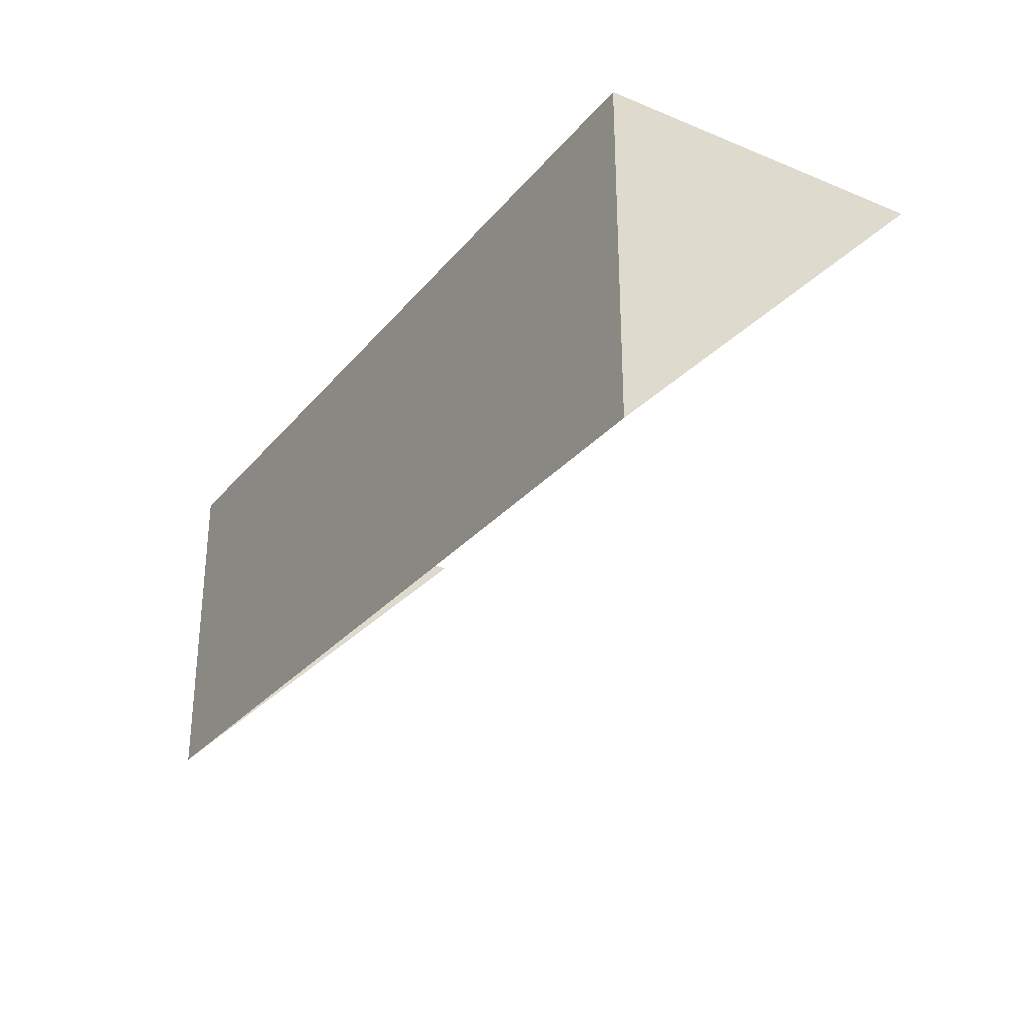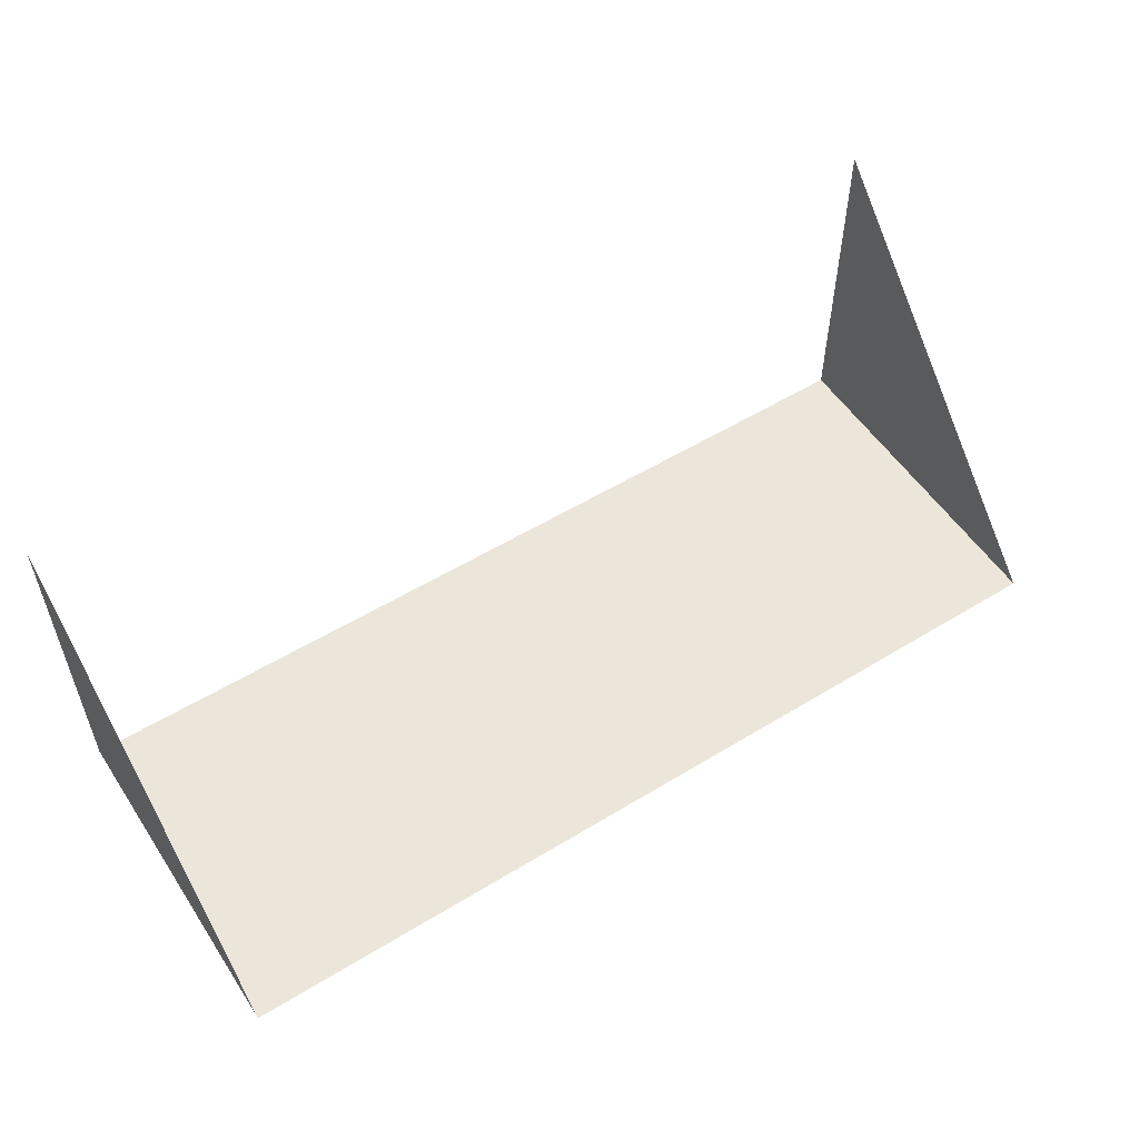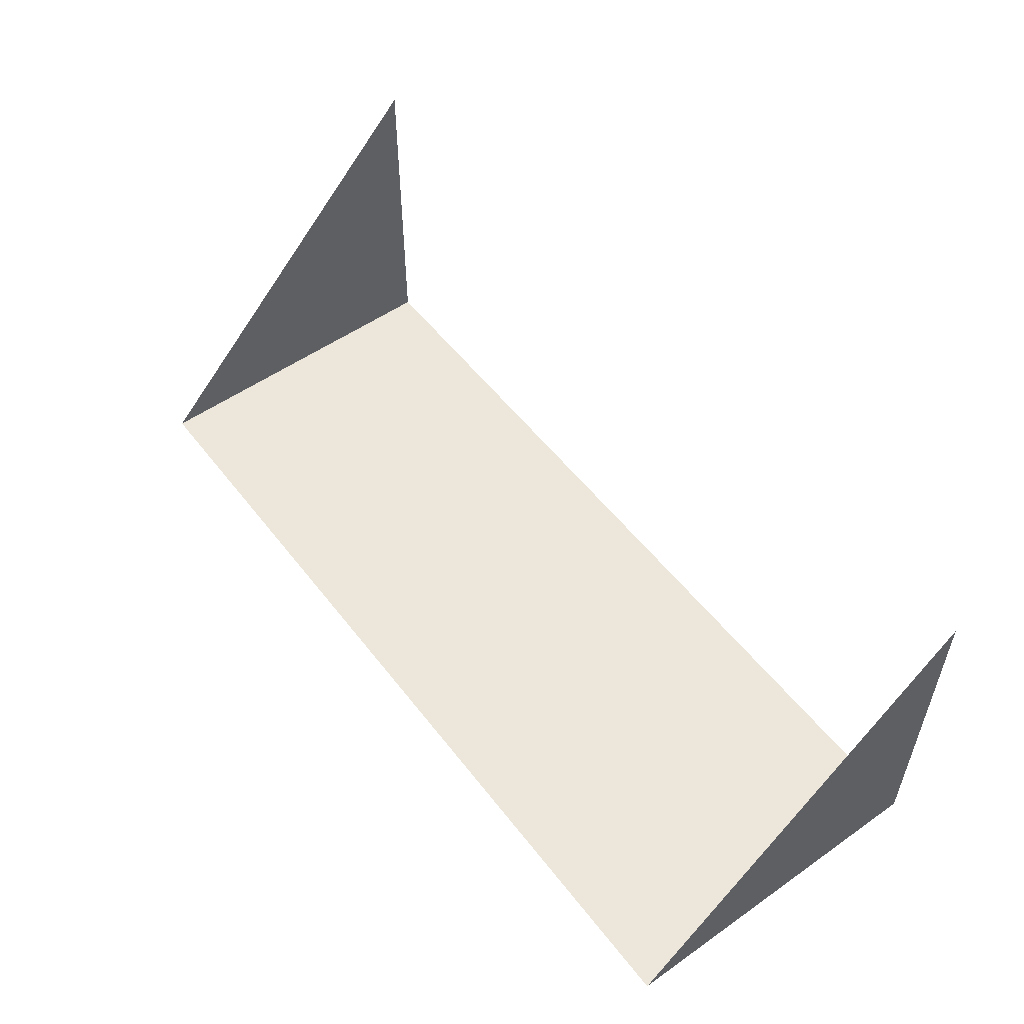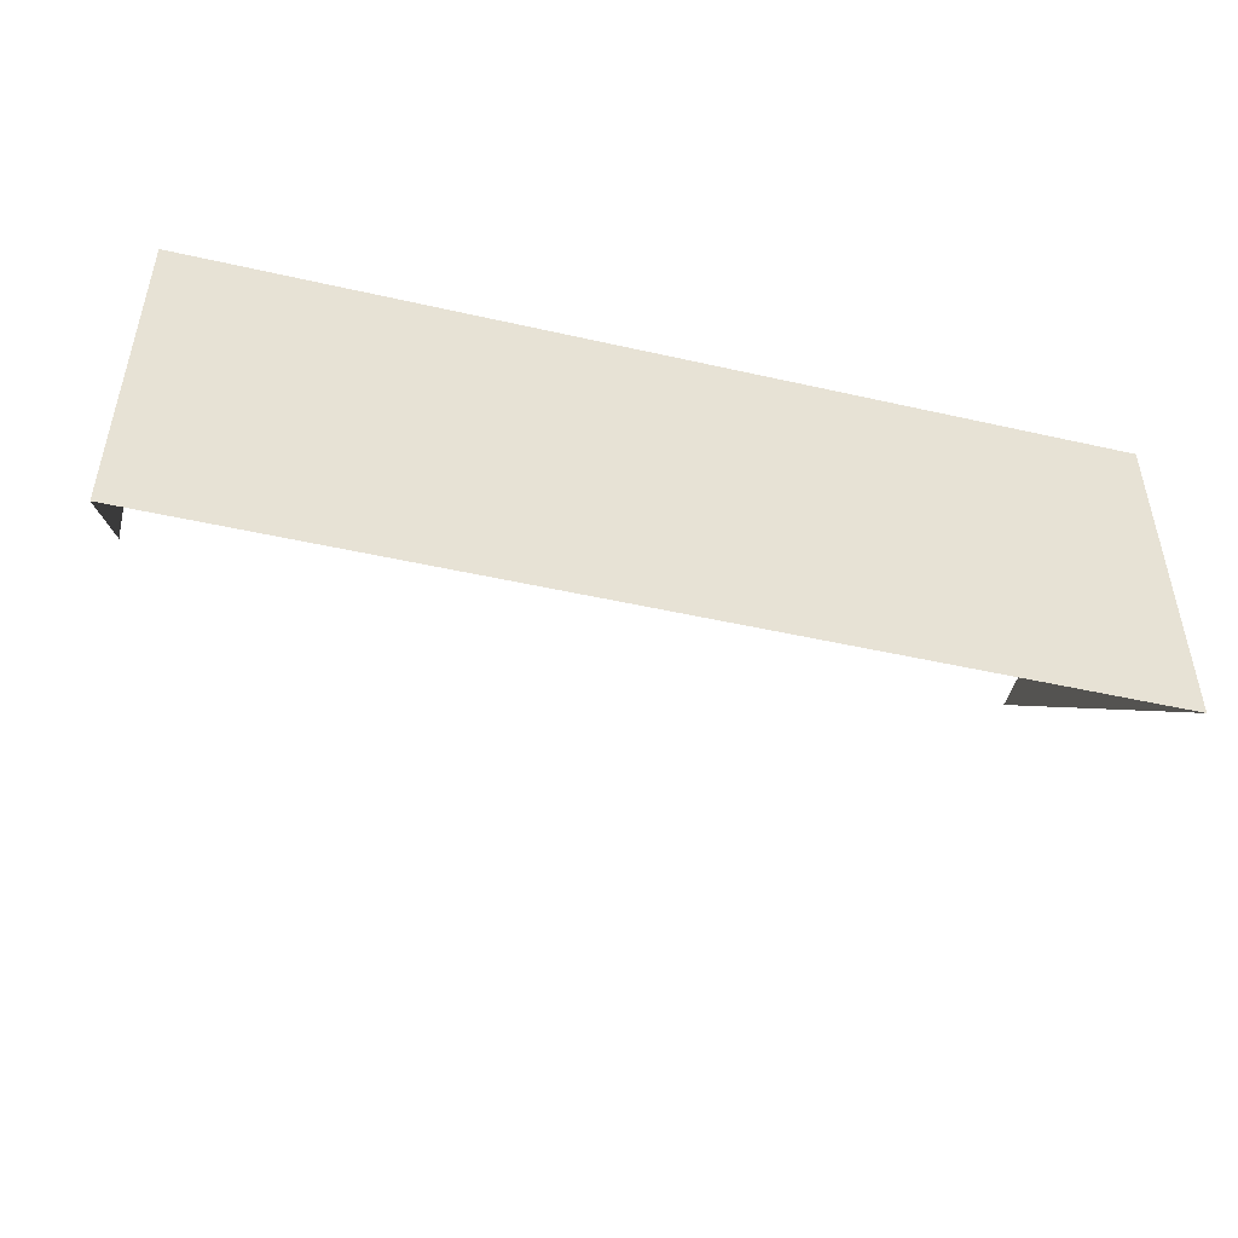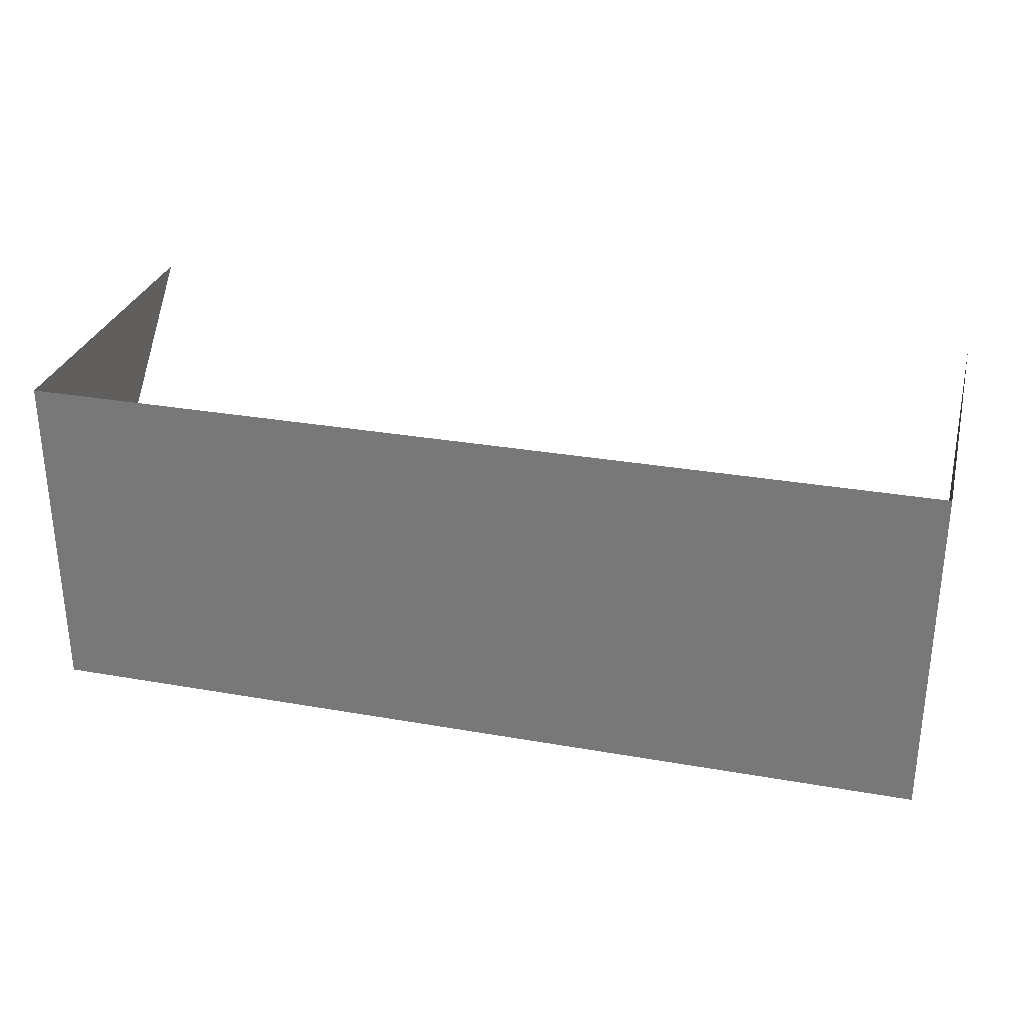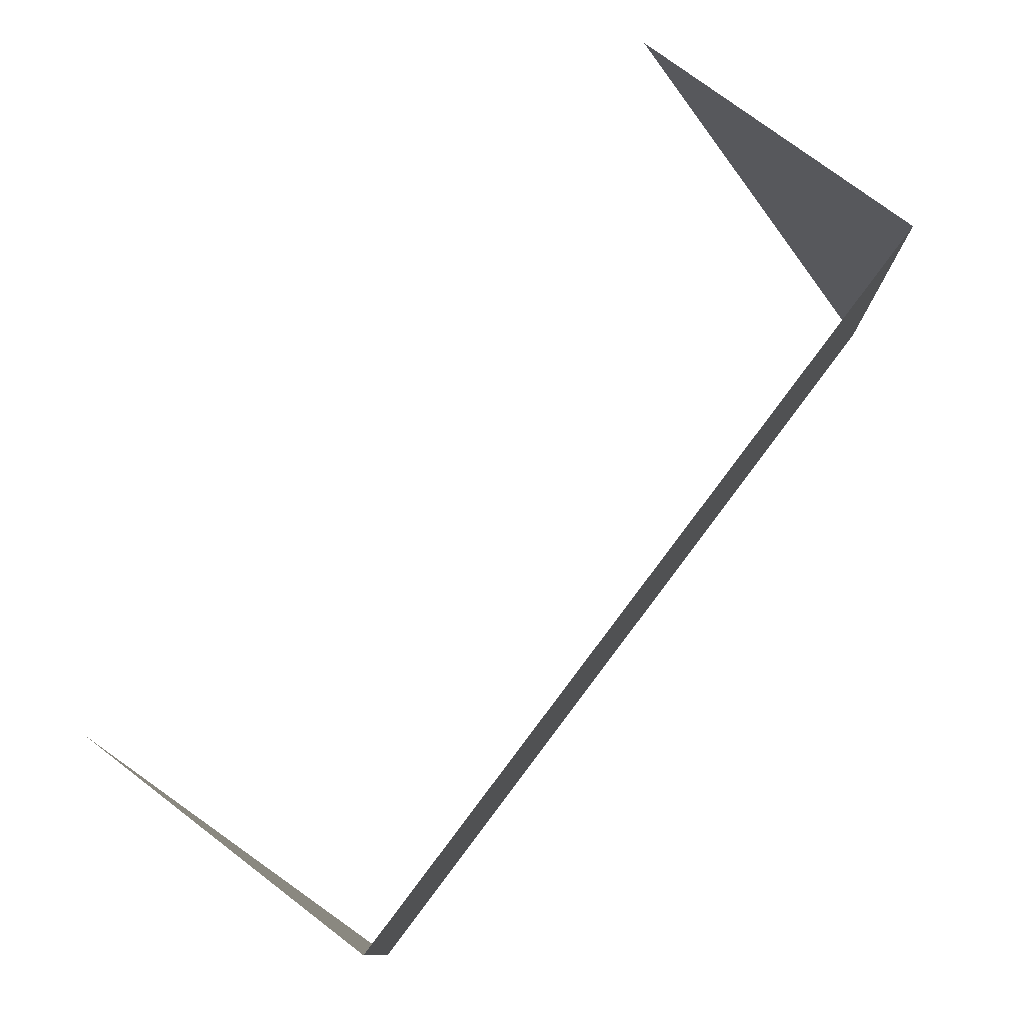
<metadata>
{"format":"obj","ext":"obj","renderer":"f3d","projection":"perspective","resolution":1024,"background":"white","views":[{"elev":-28.3,"azim":-121.3,"up":"+Y"},{"elev":54.4,"azim":-32.9,"up":"+Z"},{"elev":53.6,"azim":53.2,"up":"+Z"},{"elev":-47.3,"azim":165.6,"up":"+Y"},{"elev":29.7,"azim":-165.5,"up":"+Y"},{"elev":76.5,"azim":127.1,"up":"+Y"}]}
</metadata>
<code>
v 0.6667 2 0
v -0.6667 2 0
v 0.6667 2.5 0.5
v -0.6667 2.5 0.5
v 0.6667 2.5 0
v -0.6667 2.5 0
f 1 6 2
f 2 6 4
f 3 5 1
f 1 5 6

</code>
